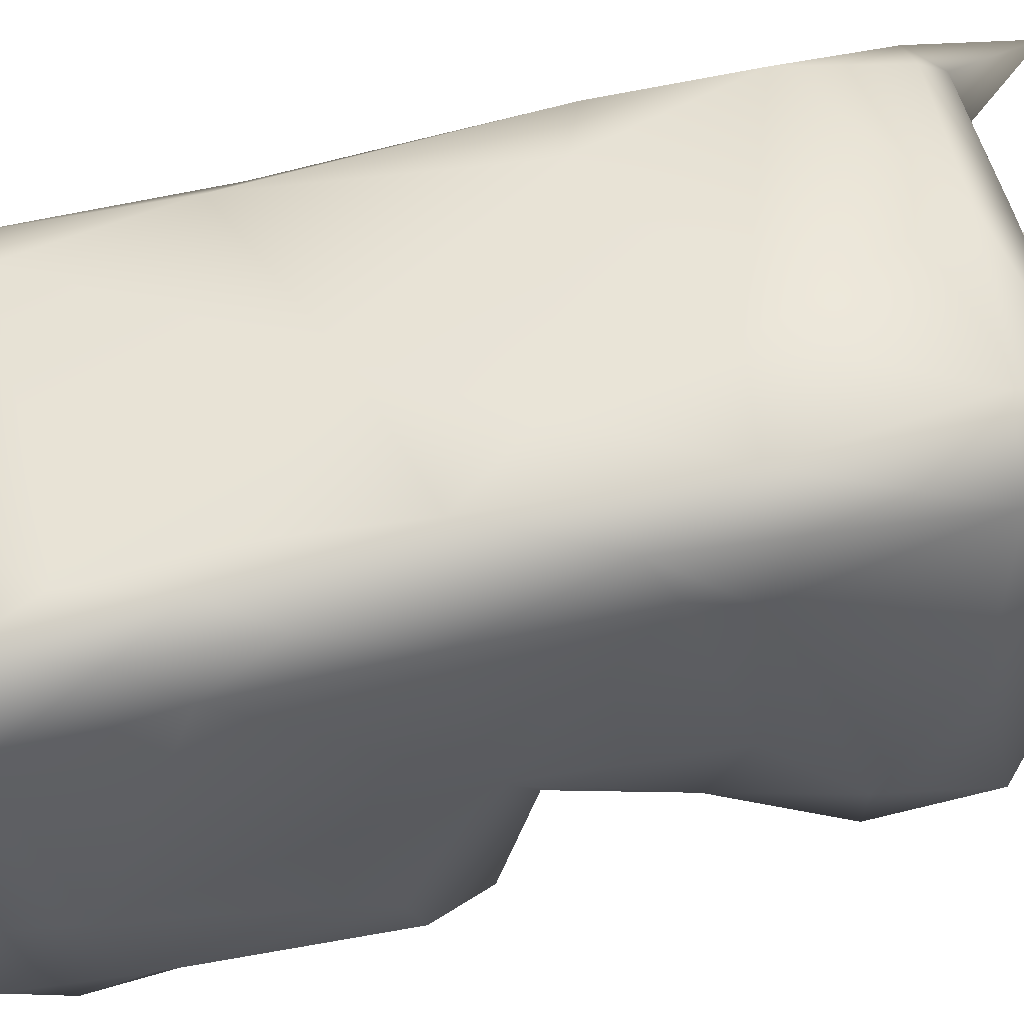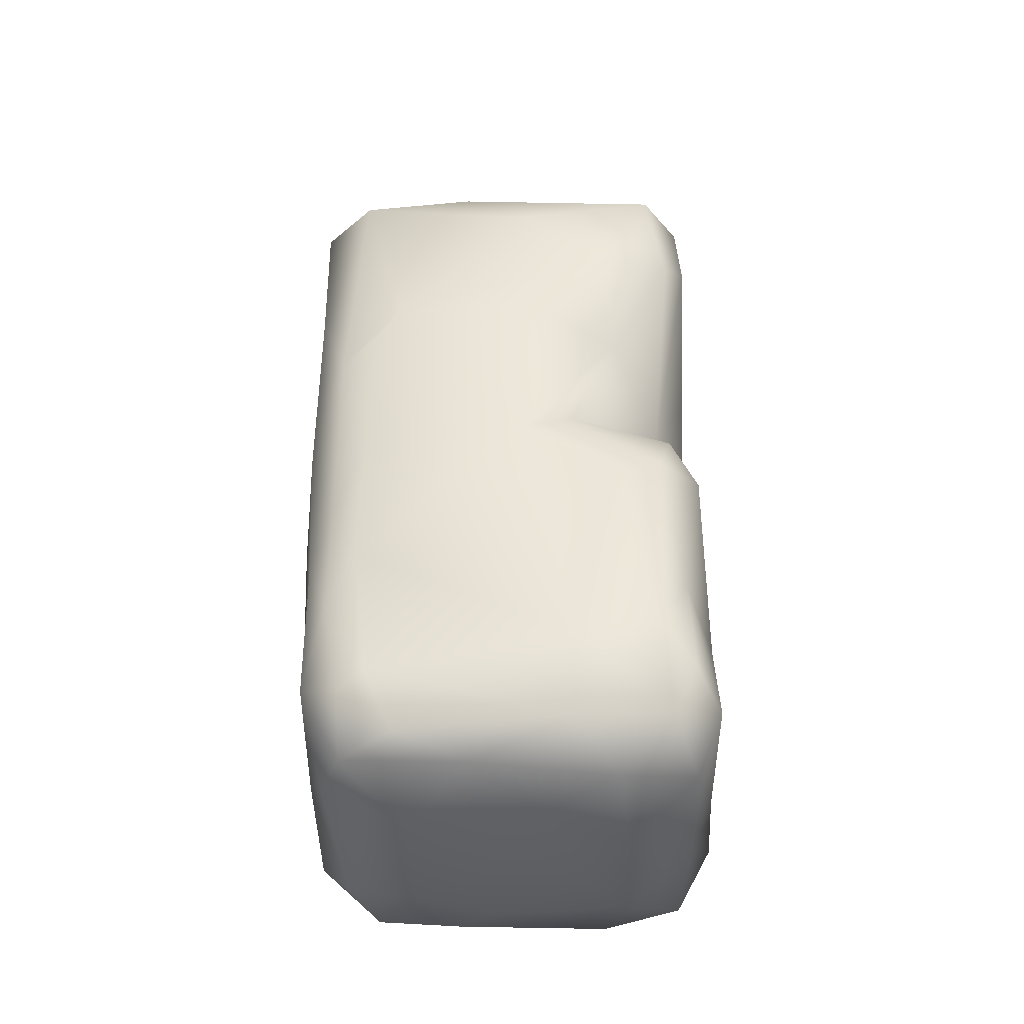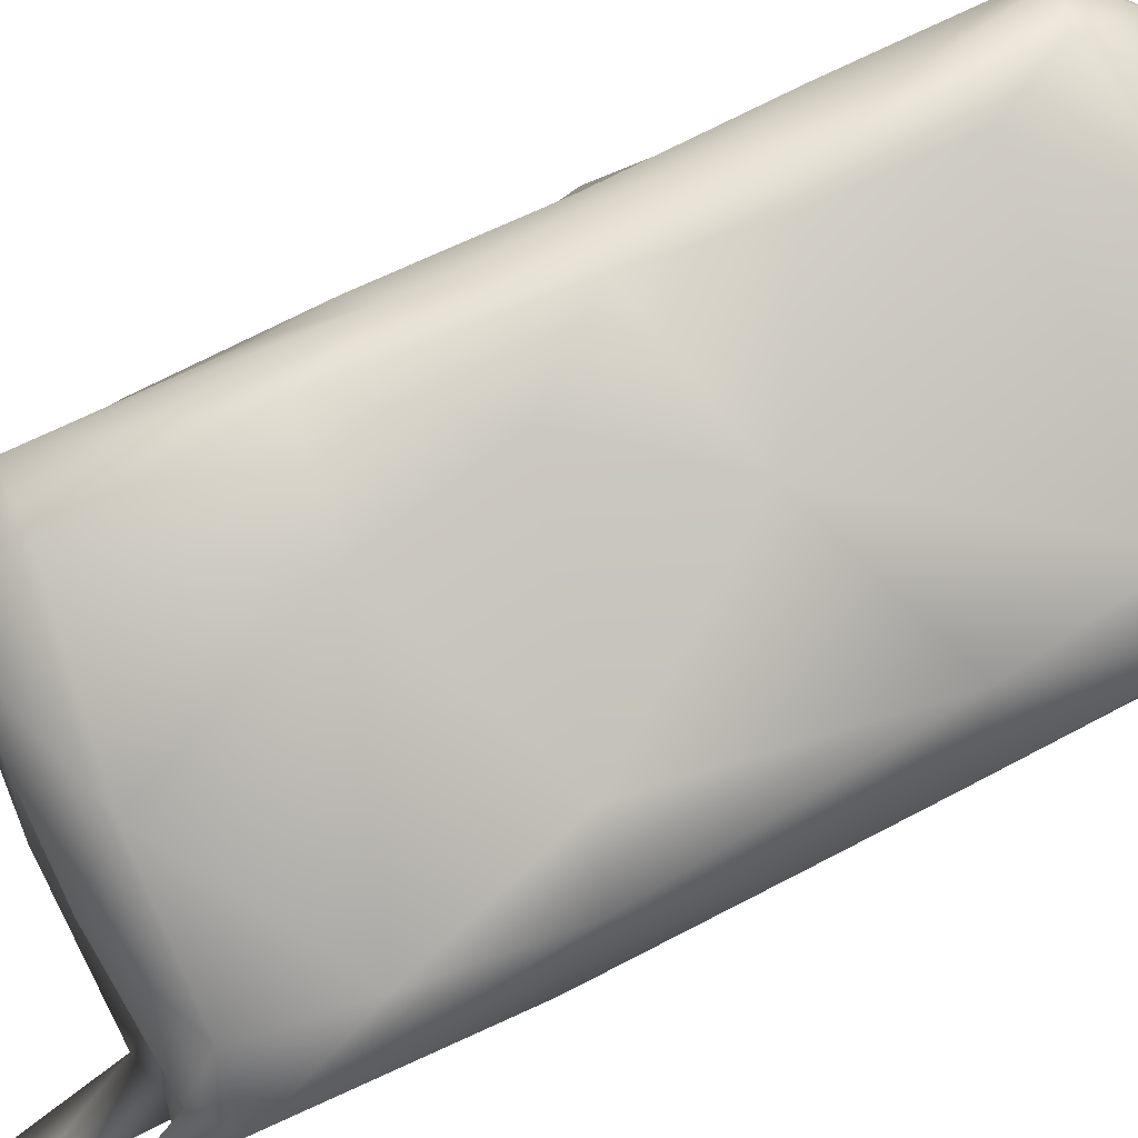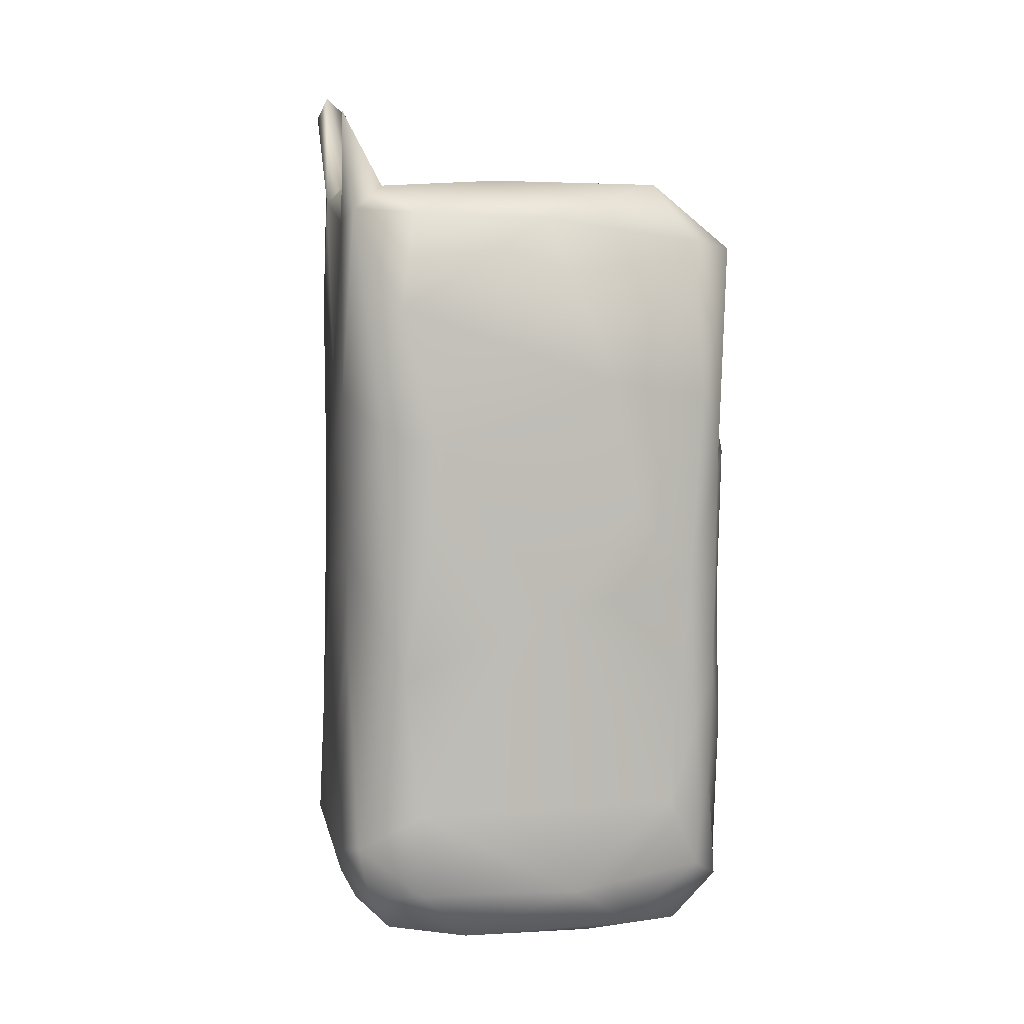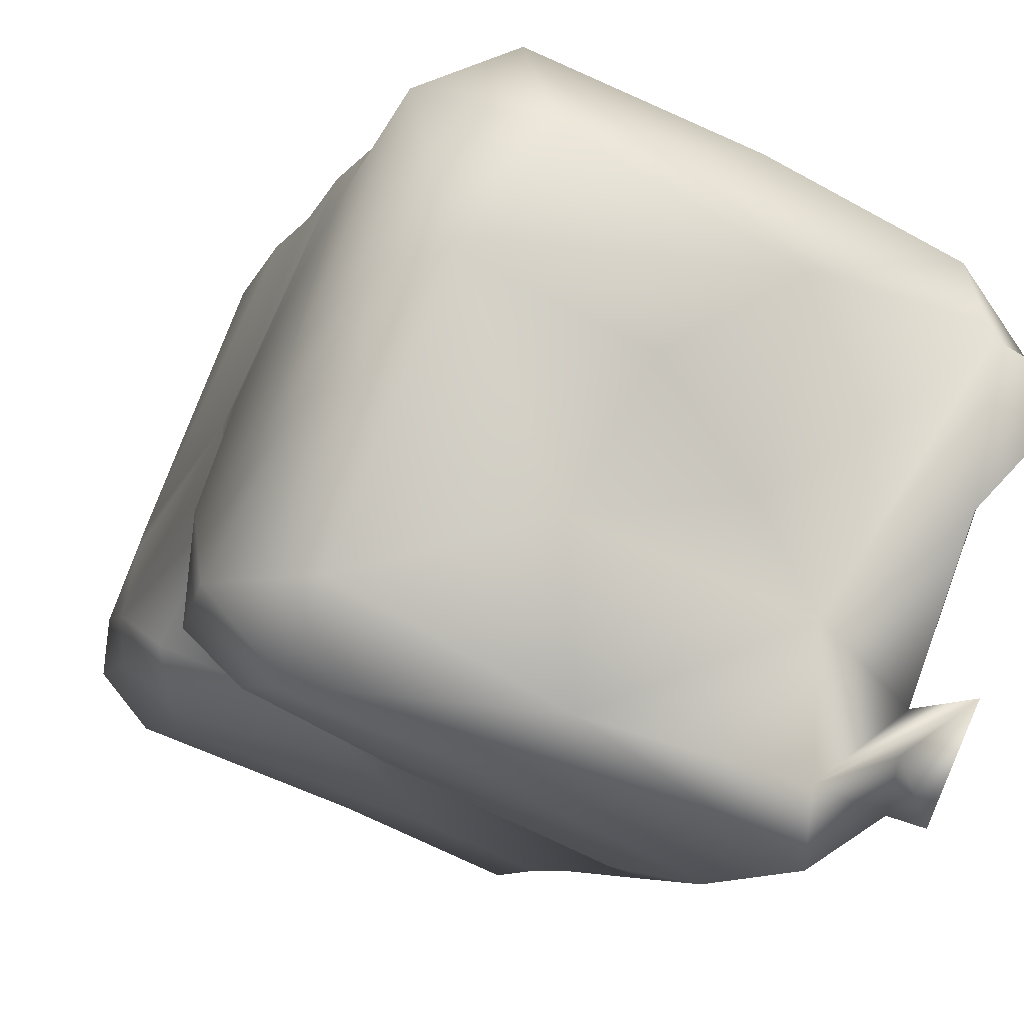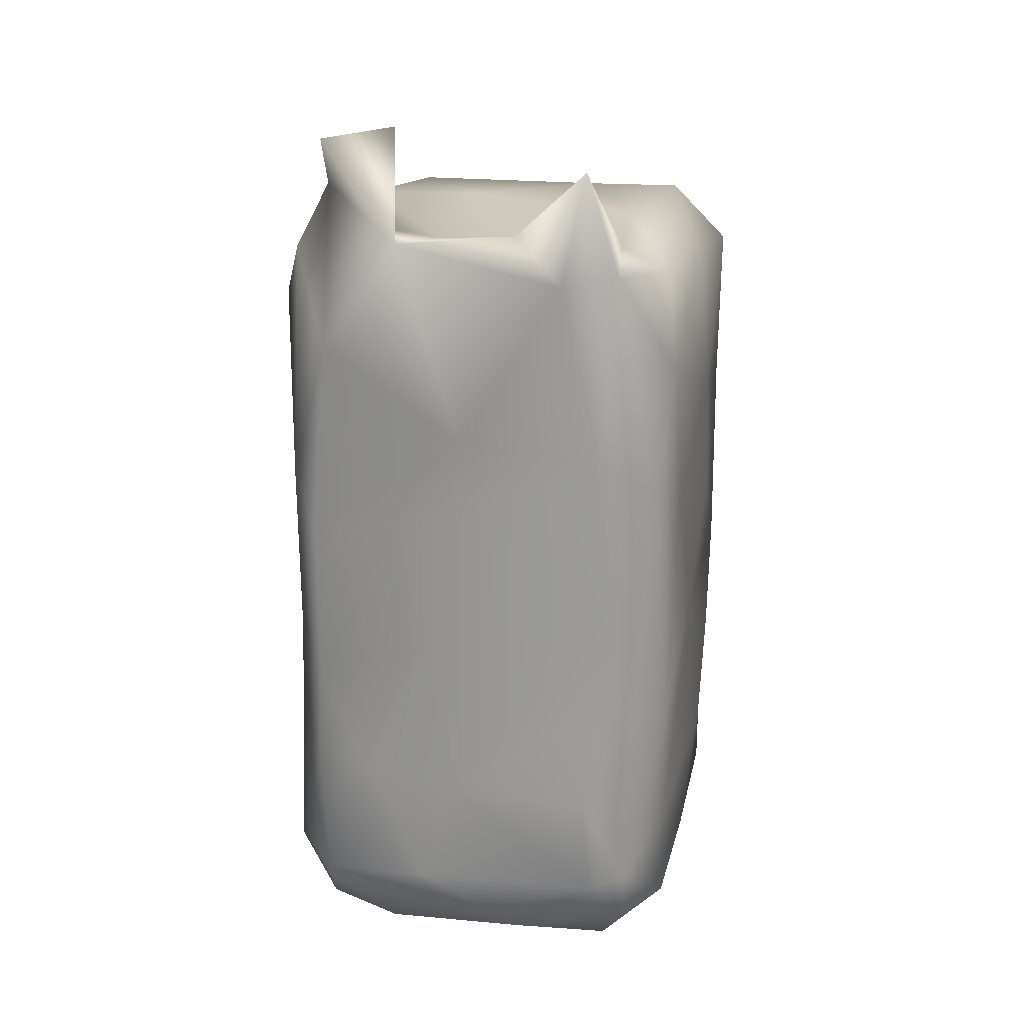
<metadata>
{"format":"obj","ext":"obj","renderer":"f3d","projection":"perspective","resolution":1024,"background":"white","views":[{"elev":75.0,"azim":-103.2,"up":"+Y"},{"elev":-41.0,"azim":-110.6,"up":"+Z"},{"elev":68.1,"azim":62.3,"up":"+Y"},{"elev":4.8,"azim":146.1,"up":"+Z"},{"elev":-5.0,"azim":-12.6,"up":"+Y"},{"elev":20.6,"azim":81.3,"up":"+Z"}]}
</metadata>
<code>
v 0.006891 -0.02565 -0.001213
v -0.01883 0.001212 -0.003046
v -0.001762 -0.000251 -0.003904
v -0.001532 -0.01456 -0.003159
v 0.04083 0.006652 0.03461
v 0.04229 0.01166 0.07361
v 0.006983 0.03447 0.01021
v -0.002547 0.04 0.08181
v 0.01046 -0.003582 0.1378
v -0.01104 -0.03047 0.001574
v -0.04194 -0.01351 0.006119
v -0.03089 -0.02273 0.002525
v -0.03102 -0.008464 -0.000622
v -0.03666 0.002059 0.005353
v -0.01494 -0.01662 -0.002537
v -0.03479 -0.02502 0.02643
v -0.01024 -0.03521 0.01269
v -0.002875 -0.03778 0.03764
v -0.03768 -0.02448 0.01144
v -0.04389 -0.01731 0.01511
v -0.03905 0.001922 0.02061
v -0.04318 -0.01689 0.03228
v -0.04411 -0.01056 0.02423
v -0.04237 -0.0158 0.06672
v -0.04367 -0.003468 0.05481
v -0.01518 -0.03208 0.06936
v -0.017 -0.0303 0.08178
v -0.04061 -0.02199 0.05984
v -0.02783 -0.02248 0.07375
v -0.0459 -0.01193 0.0576
v -0.02696 -0.02074 0.08227
v -0.03537 0.000751 0.07377
v -0.0219 -0.02956 0.09926
v -0.03865 -0.00717 0.09263
v -0.01384 -0.03324 0.1333
v -0.04505 -0.01611 0.1114
v -0.04392 -0.003692 0.1116
v -0.03966 -0.02262 0.1177
v -0.04547 -0.01254 0.1292
v -0.03744 -0.02272 0.132
v -0.03455 -0.01219 0.1395
v -0.01039 -0.005826 0.141
v -0.02476 0.0164 0.000179
v -0.005534 0.02067 -0.002447
v -0.02401 0.02935 0.003691
v -0.02246 0.03878 0.01041
v -0.01486 0.03571 0.00218
v -0.02433 0.0375 0.03854
v -0.01455 0.04296 0.01446
v -0.02518 0.03511 0.01399
v -0.01921 0.04094 0.03024
v -0.009595 0.04163 0.02632
v -0.01428 0.04301 0.04091
v -0.009626 0.04267 0.04809
v -0.02448 0.03658 0.06544
v -0.01995 0.04104 0.05
v -0.03522 0.01063 0.06872
v -0.01209 0.04378 0.06865
v -0.02533 0.03664 0.09143
v -0.02047 0.04128 0.08783
v -0.03756 0.01023 0.09845
v -0.02665 0.03245 0.1
v -0.01455 0.04426 0.1023
v -0.03592 0.01154 0.1256
v -0.02412 0.03923 0.1296
v -0.02106 0.02035 0.14
v -0.0287 0.01977 0.1353
v 0.01243 -0.03845 0.00356
v 0.02117 -0.02729 0.002058
v 0.01514 -0.003437 -0.002645
v 0.02578 -0.000697 -0.000282
v 0.03202 -0.004496 0.004078
v 0.02075 -0.03966 0.01388
v 0.01011 -0.0444 0.01594
v 0.02388 -0.03199 0.03706
v 0.02821 -0.02212 0.01474
v 0.03207 -0.01031 0.0081
v 0.01794 -0.04099 0.03546
v 0.007113 -0.04309 0.05125
v 0.008148 -0.04289 0.06304
v 0.0282 -0.02105 0.06293
v 0.02936 -0.01698 0.03369
v 0.01894 -0.04023 0.05436
v 0.02604 -0.02425 0.08793
v 0.005268 -0.04174 0.09704
v 0.007281 -0.04306 0.1278
v 0.01826 -0.0404 0.08398
v 0.01107 -0.04332 0.09288
v 0.0154 -0.04149 0.1378
v 0.01995 -0.03782 0.1202
v 0.03042 -0.01482 0.1044
v 0.02001 -0.03588 0.1499
v -0.009719 -0.02594 0.142
v 0.01503 -0.03281 0.142
v 0.01872 -0.03019 0.1579
v 0.02142 -0.03712 0.1578
v 0.02607 -0.02458 0.1604
v 0.01699 -0.01606 0.1386
v 0.03805 0.002423 0.134
v 0.026 -0.02505 0.1399
v 0.03258 -0.004746 0.1421
v 0.01594 0.01139 -0.002185
v 0.04008 0.01495 0.00919
v 0.03455 0.01249 0.002647
v -0.004485 0.03552 0.002744
v 0.02343 0.02188 0.001384
v 0.04201 0.007849 0.01725
v 0.03417 0.0238 0.02566
v 0.04207 0.0145 0.01887
v 0.03418 0.02407 0.01102
v 0.03703 0.02315 0.05102
v 0.0421 0.01114 0.05614
v 0.01113 0.03371 0.0621
v 0.04166 0.008968 0.1023
v 0.03953 0.02001 0.09606
v 0.03066 0.02644 0.09201
v 0.001507 0.03832 0.1048
v 0.03738 0.02334 0.118
v -0.01227 0.04403 0.1304
v 0.01266 0.03296 0.1343
v -0.000625 0.01098 0.1401
v 0.01515 0.01947 0.1417
v 0.0357 0.01334 0.1403
v 0.03981 0.006287 0.1541
v 0.0408 0.012 0.136
v 0.0342 0.02212 0.1352
v -0.01087 0.03364 0.1412
f 17 12 19
f 12 17 10
f 20 19 11
f 11 12 13
f 12 11 19
f 14 11 13
f 15 2 13
f 2 15 4
f 2 4 3
f 13 12 15
f 15 12 10
f 15 10 1
f 15 1 4
f 74 10 17
f 17 19 16
f 18 17 16
f 21 11 14
f 20 11 23
f 21 23 11
f 22 16 19
f 19 20 22
f 23 22 20
f 25 23 21
f 26 16 28
f 26 18 16
f 79 18 26
f 26 80 79
f 16 22 28
f 28 22 30
f 22 23 30
f 25 30 23
f 28 30 24
f 80 26 27
f 27 26 29
f 28 29 26
f 24 29 28
f 25 57 30
f 32 24 30
f 30 57 32
f 29 24 32
f 29 32 31
f 31 32 34
f 31 27 29
f 33 27 31
f 33 31 38
f 85 27 33
f 86 85 33
f 31 34 36
f 38 31 36
f 36 34 37
f 38 40 35
f 35 33 38
f 86 33 35
f 35 89 86
f 38 36 39
f 40 38 39
f 39 36 37
f 67 41 39
f 40 93 35
f 39 41 40
f 93 40 41
f 42 93 41
f 42 41 66
f 121 9 42
f 13 43 14
f 45 14 43
f 14 45 50
f 2 3 44
f 2 43 13
f 43 2 44
f 47 45 43
f 43 44 47
f 50 45 46
f 45 47 46
f 47 44 105
f 46 47 49
f 47 105 49
f 49 105 7
f 50 21 14
f 21 50 48
f 51 50 46
f 51 46 49
f 49 7 52
f 51 49 53
f 48 50 51
f 52 53 49
f 53 52 54
f 25 21 57
f 57 21 48
f 57 48 55
f 56 55 48
f 48 51 56
f 56 51 53
f 56 53 58
f 54 58 53
f 57 55 59
f 59 61 57
f 60 55 56
f 60 56 58
f 58 54 113
f 58 113 8
f 59 55 60
f 63 60 58
f 34 32 57
f 34 57 61
f 61 37 34
f 37 61 62
f 62 61 59
f 63 58 8
f 63 8 117
f 62 59 60
f 117 119 63
f 37 62 64
f 65 64 62
f 37 64 39
f 64 67 39
f 67 64 65
f 62 60 65
f 63 65 60
f 65 63 119
f 66 41 67
f 121 42 66
f 65 66 67
f 127 66 65
f 127 122 66
f 127 119 120
f 65 119 127
f 10 74 68
f 1 10 68
f 69 1 68
f 73 69 68
f 73 77 69
f 70 3 4
f 4 1 70
f 1 69 70
f 71 70 69
f 69 72 71
f 72 69 77
f 73 68 74
f 73 74 78
f 74 17 18
f 75 73 78
f 76 77 73
f 73 75 76
f 76 75 82
f 82 107 76
f 77 76 107
f 5 107 82
f 18 79 74
f 78 74 79
f 75 78 83
f 78 79 80
f 80 83 78
f 81 75 83
f 81 82 75
f 6 82 81
f 112 5 82
f 112 82 6
f 83 80 88
f 84 81 83
f 84 83 87
f 88 80 27
f 88 27 85
f 88 87 83
f 6 81 84
f 88 85 86
f 90 91 87
f 91 84 87
f 84 91 114
f 6 84 114
f 88 90 87
f 89 88 86
f 90 88 89
f 90 100 91
f 99 91 100
f 99 114 91
f 90 89 92
f 89 35 93
f 94 89 93
f 94 92 89
f 95 94 97
f 92 94 95
f 95 96 92
f 100 90 92
f 92 96 100
f 100 96 97
f 98 94 93
f 42 98 93
f 98 42 9
f 98 100 94
f 101 100 98
f 97 94 100
f 123 101 98
f 123 98 9
f 100 101 99
f 101 123 124
f 95 97 96
f 102 44 3
f 3 70 102
f 102 70 71
f 44 102 106
f 106 105 44
f 71 72 104
f 104 102 71
f 72 107 103
f 103 104 72
f 106 102 104
f 110 106 104
f 104 103 110
f 7 105 106
f 110 7 106
f 77 107 72
f 5 109 107
f 109 103 107
f 109 110 103
f 109 108 110
f 109 5 112
f 108 109 111
f 52 7 108
f 110 108 7
f 52 108 113
f 113 54 52
f 111 109 112
f 113 108 111
f 111 112 6
f 6 115 111
f 116 111 115
f 116 8 113
f 113 111 116
f 115 118 116
f 115 6 114
f 8 116 117
f 117 116 118
f 99 125 114
f 125 115 114
f 118 115 125
f 126 118 125
f 120 117 118
f 120 119 117
f 120 118 126
f 121 66 122
f 122 9 121
f 101 124 99
f 124 125 99
f 123 125 124
f 123 9 122
f 123 122 126
f 123 126 125
f 122 127 120
f 122 120 126

</code>
